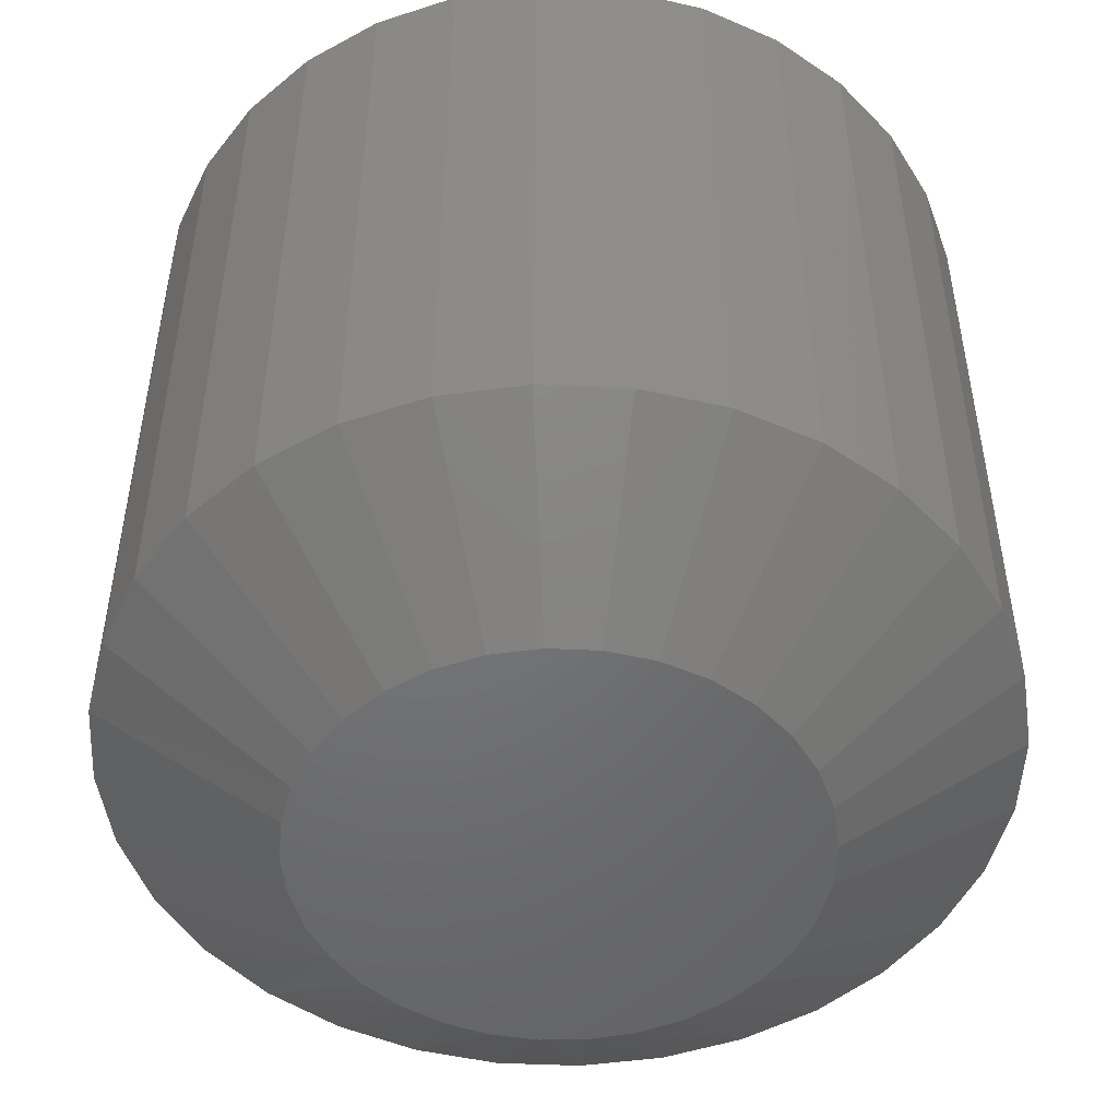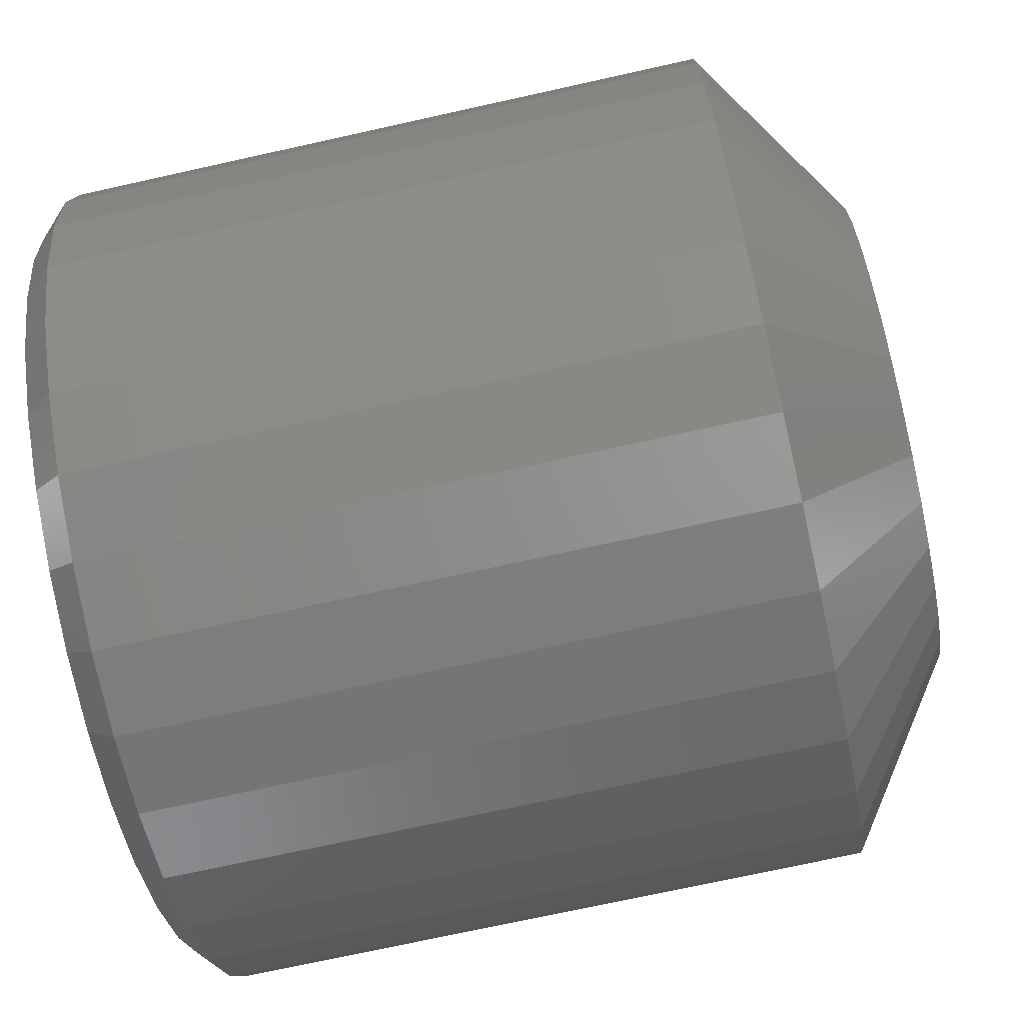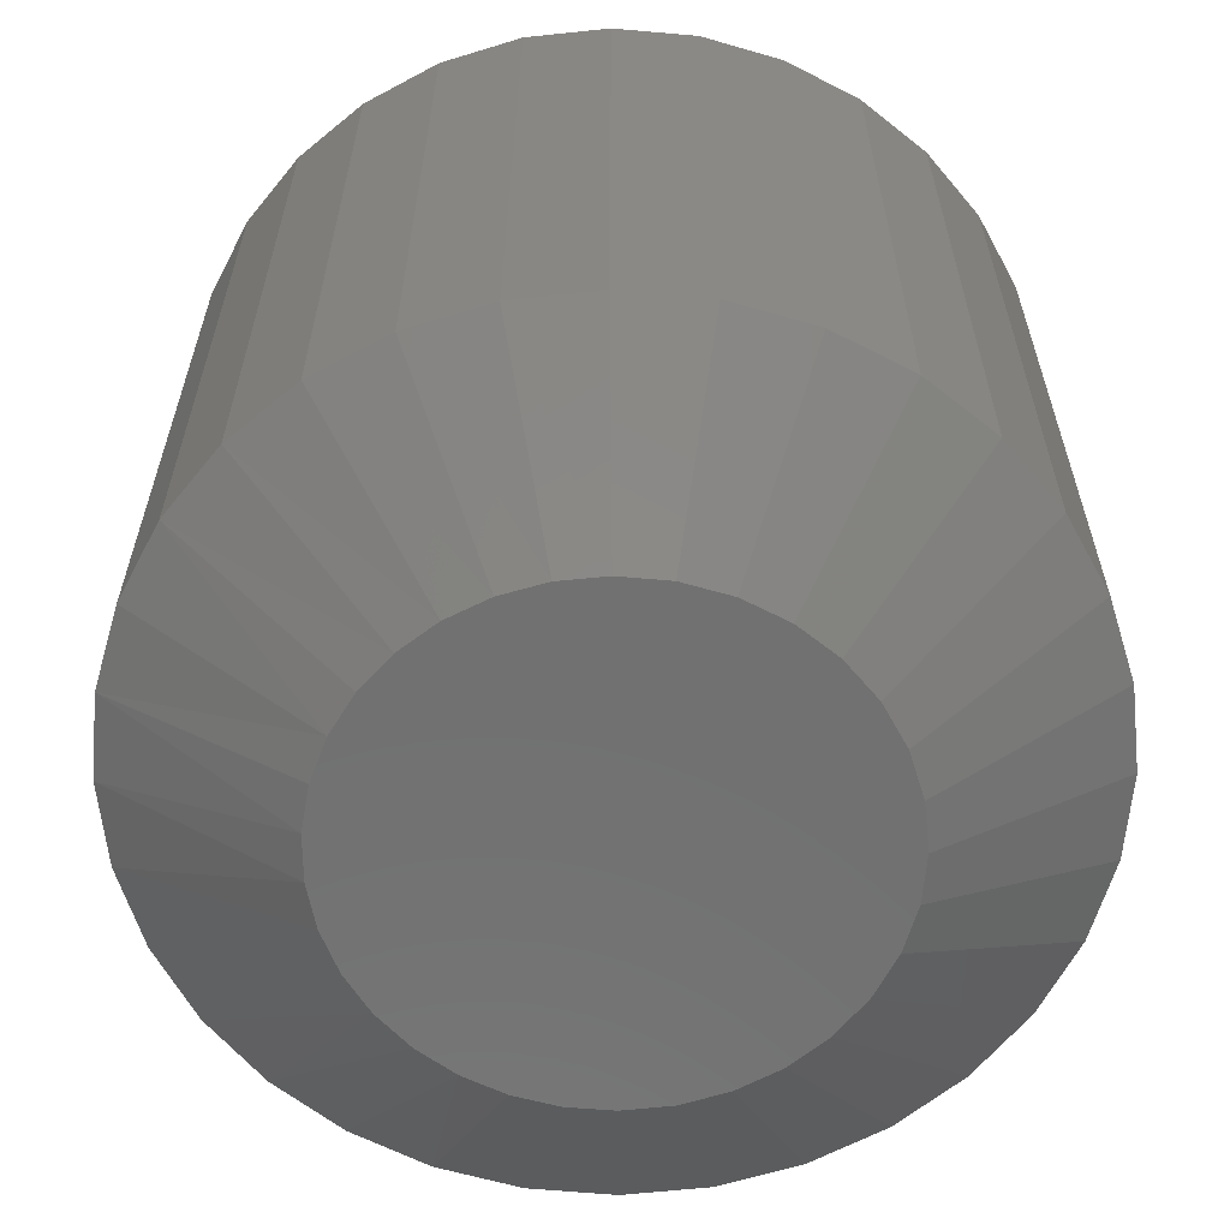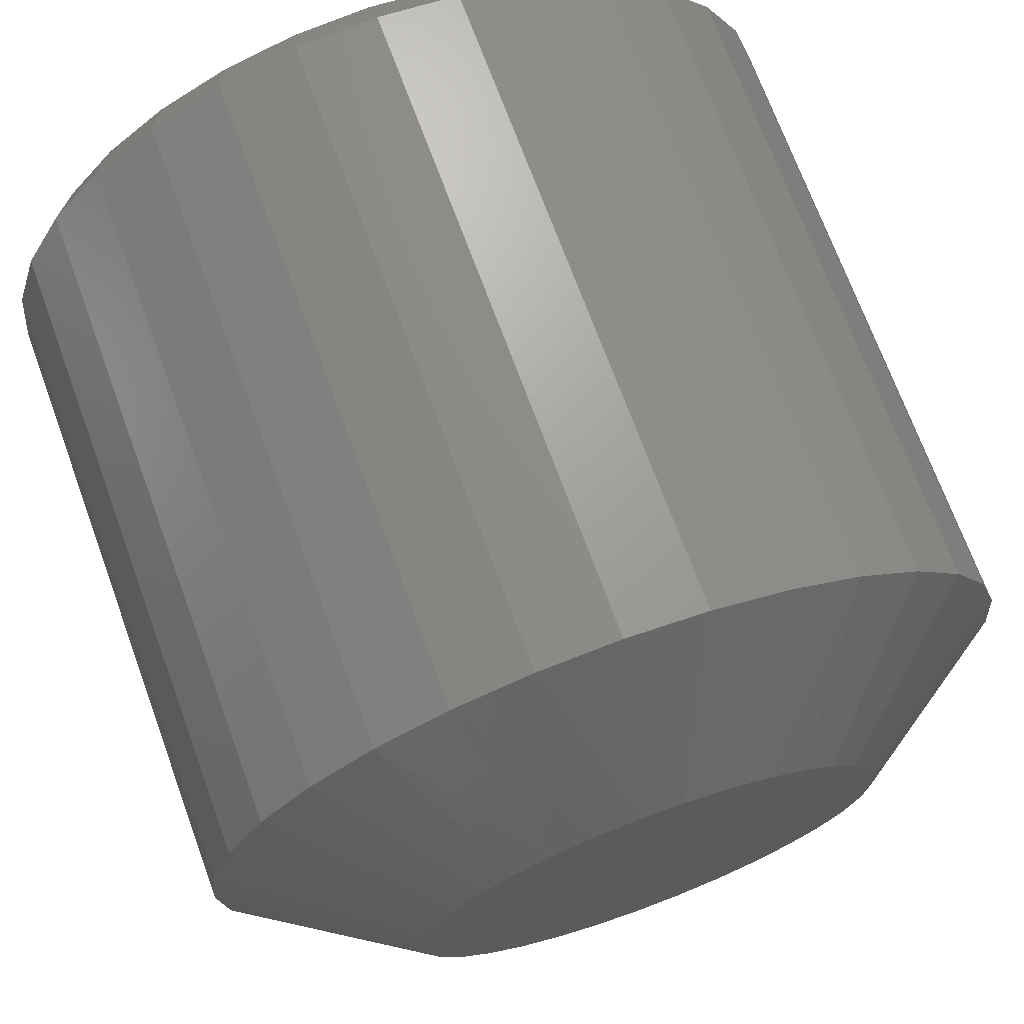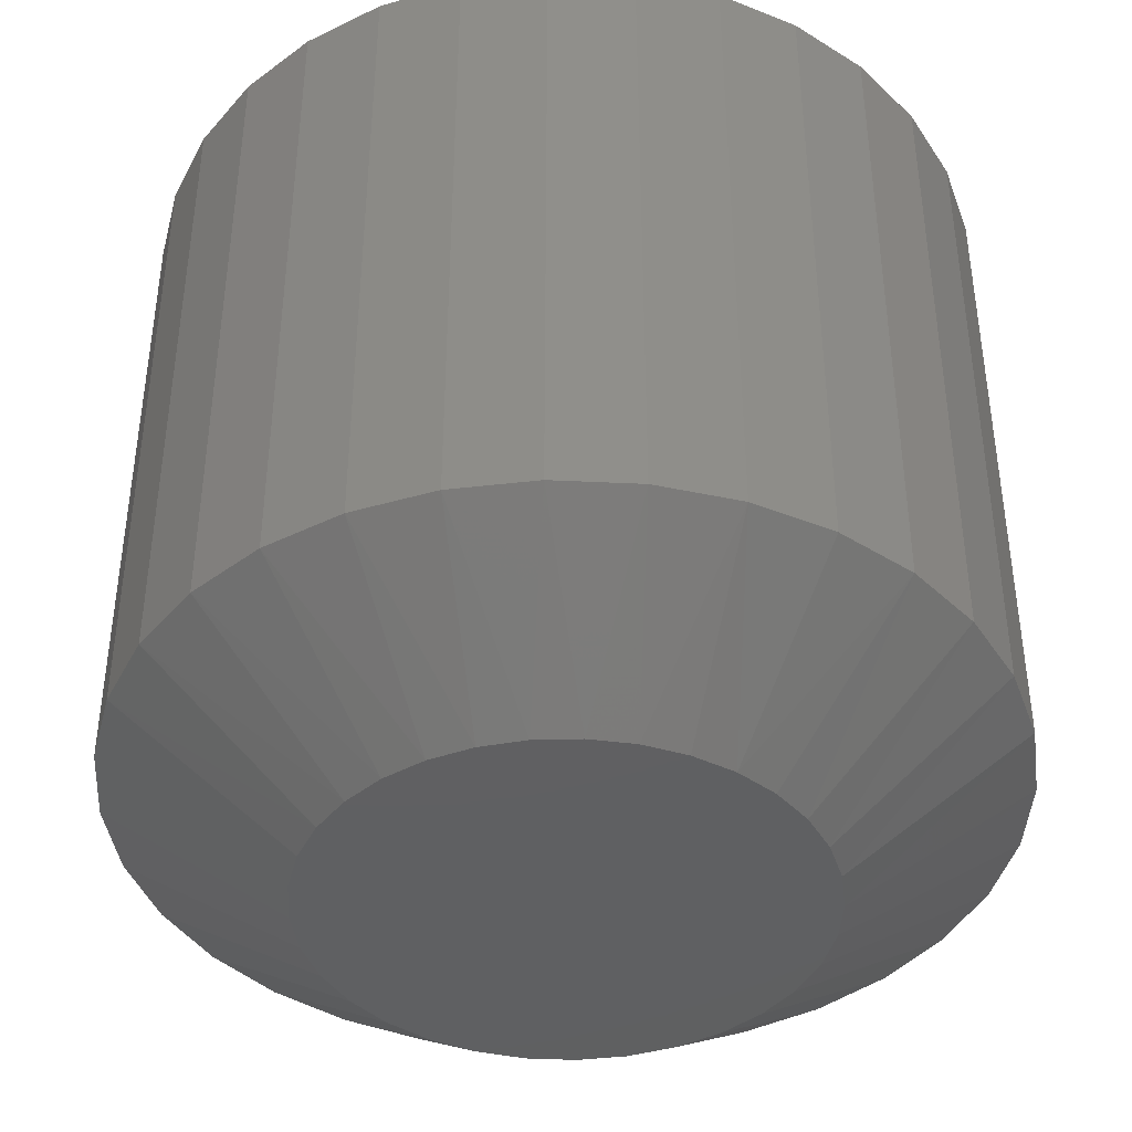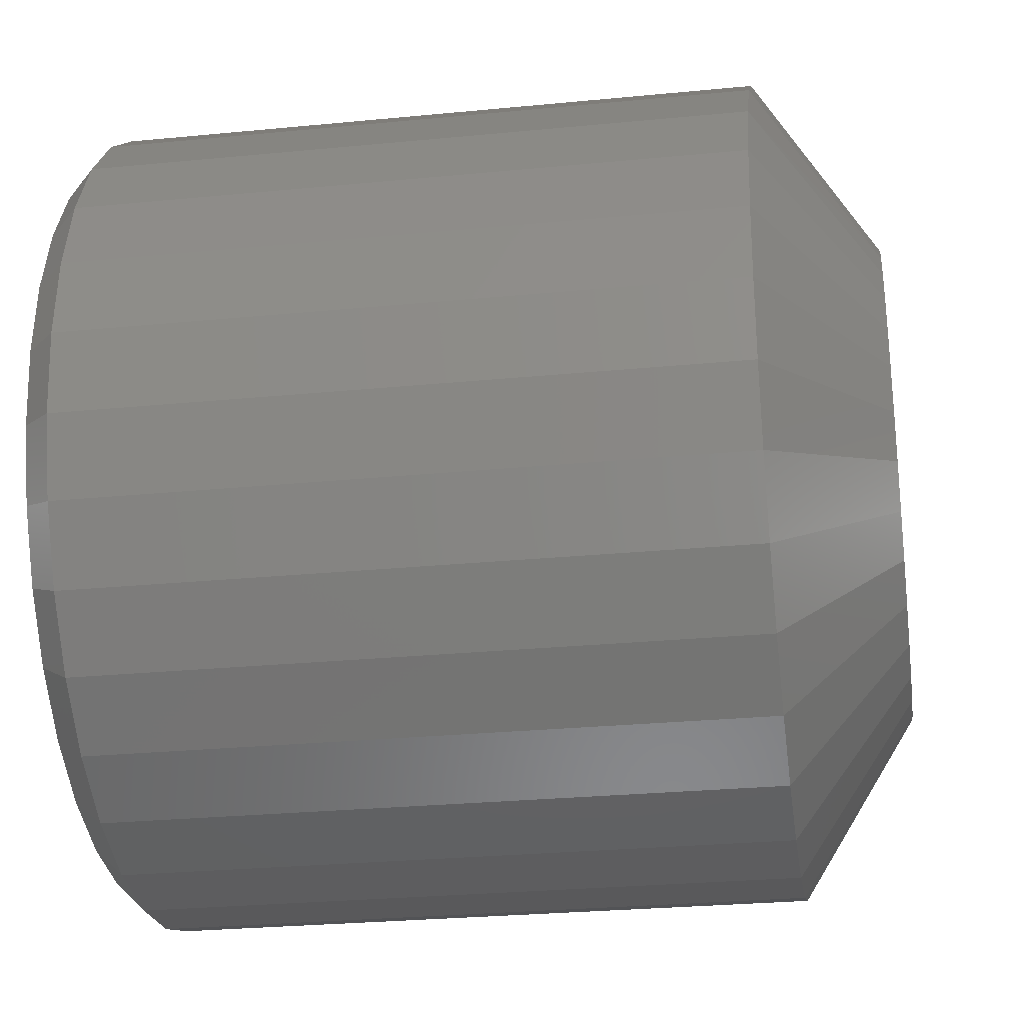
<metadata>
{"format":"stl","ext":"stl","renderer":"f3d","projection":"perspective","resolution":1024,"background":"white","views":[{"elev":-50.0,"azim":149.1,"up":"+Y"},{"elev":-72.2,"azim":-77.5,"up":"+Z"},{"elev":-62.4,"azim":90.5,"up":"+Y"},{"elev":70.6,"azim":-20.1,"up":"+Z"},{"elev":-41.6,"azim":-8.9,"up":"+Y"},{"elev":-27.6,"azim":-81.5,"up":"+Z"}]}
</metadata>
<code>
# stl→obj: 129 verts, 254 faces
v 0.1184 -0.007812 -1.784e-16
v 0.1184 -0.1797 -8.025e-17
v 0.1163 -0.007812 -0.02156
v 0.1163 -0.1797 -0.02156
v 0.11 -0.007812 -0.0423
v 0.11 -0.1797 -0.0423
v 0.09979 -0.007812 -0.06141
v 0.09979 -0.1797 -0.06141
v 0.08605 -0.007812 -0.07815
v 0.08605 -0.1797 -0.07815
v 0.0693 -0.007812 -0.0919
v 0.0693 -0.1797 -0.0919
v 0.05019 -0.007812 -0.1021
v 0.05019 -0.1797 -0.1021
v 0.02946 -0.007812 -0.1084
v 0.02946 -0.1797 -0.1084
v 0.007895 -0.007812 -0.1105
v 0.007895 -0.1797 -0.1105
v -0.01367 -0.007812 -0.1084
v -0.01367 -0.1797 -0.1084
v -0.0344 -0.007812 -0.1021
v -0.0344 -0.1797 -0.1021
v -0.05351 -0.007812 -0.0919
v -0.05351 -0.1797 -0.0919
v -0.07026 -0.007812 -0.07815
v -0.07026 -0.1797 -0.07815
v -0.084 -0.007812 -0.06141
v -0.084 -0.1797 -0.06141
v -0.09422 -0.007812 -0.0423
v -0.09422 -0.1797 -0.0423
v -0.1005 -0.007812 -0.02156
v -0.1005 -0.1797 -0.02156
v -0.1026 -0.007812 -7.519e-17
v -0.1026 -0.1797 -7.519e-17
v -0.1005 -0.007812 0.02156
v -0.1005 -0.1797 0.02156
v -0.09422 -0.007812 0.0423
v -0.09422 -0.1797 0.0423
v -0.084 -0.007812 0.06141
v -0.084 -0.1797 0.06141
v -0.07026 -0.007812 0.07815
v -0.07026 -0.1797 0.07815
v -0.05351 -0.007812 0.0919
v -0.05351 -0.1797 0.0919
v -0.0344 -0.007812 0.1021
v -0.0344 -0.1797 0.1021
v -0.01367 -0.007812 0.1084
v -0.01367 -0.1797 0.1084
v 0.007895 -0.007812 0.1105
v 0.007895 -0.1797 0.1105
v 0.02946 -0.007812 0.1084
v 0.02946 -0.1797 0.1084
v 0.05019 -0.007812 0.1021
v 0.05019 -0.1797 0.1021
v 0.0693 -0.007812 0.0919
v 0.0693 -0.1797 0.0919
v 0.08605 -0.007812 0.07815
v 0.08605 -0.1797 0.07815
v 0.09979 -0.007812 0.06141
v 0.09979 -0.1797 0.06141
v 0.11 -0.007812 0.0423
v 0.11 -0.1797 0.0423
v 0.1163 -0.007812 0.02156
v 0.1163 -0.1797 0.02156
v 0.01377 -0.2109 0.06338
v 0.002022 -0.2109 0.06338
v -0.009524 -0.2109 0.06122
v 0.02531 -0.2109 0.06122
v -0.02048 -0.2109 0.05698
v 0.03627 -0.2109 0.05698
v -0.03046 -0.2109 0.05079
v 0.04625 -0.2109 0.05079
v -0.03914 -0.2109 0.04288
v 0.05493 -0.2109 0.04288
v -0.04622 -0.2109 0.03351
v 0.06201 -0.2109 0.03351
v -0.05146 -0.2109 0.02299
v 0.06725 -0.2109 0.02299
v 0.06082 -0.2109 -0.03536
v -0.03711 -0.2109 -0.04501
v 0.0529 -0.2109 -0.04501
v -0.02747 -0.2109 -0.05292
v 0.04326 -0.2109 -0.05292
v -0.01646 -0.2109 -0.05881
v 0.03225 -0.2109 -0.05881
v -0.004523 -0.2109 -0.06243
v 0.02031 -0.2109 -0.06243
v 0.007895 -0.2109 -0.06365
v 0.07046 -0.2109 0.0117
v -0.05467 -0.2109 0.0117
v 0.07155 -0.2109 -9.938e-17
v -0.05576 -0.2109 -4.622e-08
v 0.07032 -0.2109 -0.01242
v -0.05453 -0.2109 -0.01242
v 0.0667 -0.2109 -0.02436
v -0.05091 -0.2109 -0.02436
v -0.04503 -0.2109 -0.03536
v 0.007895 8.414e-17 0.1027
v 0.02793 8.637e-17 0.1007
v -0.01214 8.192e-17 0.1007
v -0.03141 7.978e-17 0.0949
v 0.0472 8.851e-17 0.0949
v -0.04917 7.781e-17 0.0854
v 0.06496 9.048e-17 0.0854
v 0.0472 8.851e-17 -0.0949
v -0.03141 7.978e-17 -0.0949
v 0.06496 9.048e-17 -0.0854
v -0.01214 8.192e-17 -0.1007
v 0.02793 8.637e-17 -0.1007
v 0.007895 8.414e-17 -0.1027
v -0.04917 7.781e-17 -0.0854
v -0.06473 7.608e-17 -0.07263
v 0.08052 9.221e-17 -0.07263
v -0.07751 7.466e-17 -0.05706
v 0.0933 9.362e-17 -0.05706
v -0.087 7.361e-17 -0.03931
v 0.1028 9.468e-17 -0.03931
v -0.09285 7.296e-17 -0.02004
v 0.1086 9.533e-17 -0.02004
v -0.09482 7.274e-17 -2.304e-16
v 0.1106 9.555e-17 -7.011e-18
v -0.09285 7.296e-17 0.02004
v 0.1086 9.533e-17 0.02004
v -0.087 7.361e-17 0.03931
v 0.1028 9.468e-17 0.03931
v -0.07751 7.466e-17 0.05706
v 0.0933 9.362e-17 0.05706
v -0.06473 7.608e-17 0.07263
v 0.08052 9.221e-17 0.07263
f 1 2 3
f 3 2 4
f 3 4 5
f 5 4 6
f 5 6 7
f 7 6 8
f 7 8 9
f 9 8 10
f 9 10 11
f 11 10 12
f 11 12 13
f 13 12 14
f 13 14 15
f 15 14 16
f 15 16 17
f 17 16 18
f 17 18 19
f 19 18 20
f 19 20 21
f 21 20 22
f 21 22 23
f 23 22 24
f 23 24 25
f 25 24 26
f 25 26 27
f 27 26 28
f 27 28 29
f 29 28 30
f 29 30 31
f 31 30 32
f 31 32 33
f 33 32 34
f 33 34 35
f 35 34 36
f 35 36 37
f 37 36 38
f 37 38 39
f 39 38 40
f 39 40 41
f 41 40 42
f 41 42 43
f 43 42 44
f 43 44 45
f 45 44 46
f 45 46 47
f 47 46 48
f 47 48 49
f 49 48 50
f 49 50 51
f 51 50 52
f 51 52 53
f 53 52 54
f 53 54 55
f 55 54 56
f 55 56 57
f 57 56 58
f 57 58 59
f 59 58 60
f 59 60 61
f 61 60 62
f 61 62 63
f 63 62 64
f 63 64 1
f 1 64 2
f 65 66 67
f 65 67 68
f 68 67 69
f 68 69 70
f 70 69 71
f 70 71 72
f 72 71 73
f 72 73 74
f 74 73 75
f 74 75 76
f 76 75 77
f 76 77 78
f 79 80 81
f 81 80 82
f 81 82 83
f 83 82 84
f 83 84 85
f 85 84 86
f 85 86 87
f 87 86 88
f 78 77 89
f 89 77 90
f 89 90 91
f 91 90 92
f 91 92 93
f 93 92 94
f 93 94 95
f 95 94 96
f 95 96 79
f 79 96 97
f 79 97 80
f 80 24 82
f 16 14 87
f 87 14 85
f 6 79 8
f 79 6 95
f 95 6 4
f 95 4 93
f 93 4 2
f 93 2 91
f 96 28 97
f 28 96 30
f 30 96 94
f 30 94 32
f 32 94 92
f 32 92 34
f 24 80 26
f 26 80 97
f 26 97 28
f 20 84 22
f 22 84 82
f 22 82 24
f 84 20 86
f 86 20 18
f 86 18 88
f 88 18 16
f 88 16 87
f 10 83 12
f 12 83 85
f 12 85 14
f 83 10 81
f 81 10 8
f 81 8 79
f 54 52 70
f 70 56 54
f 52 50 65
f 68 52 65
f 68 70 52
f 48 46 67
f 66 48 67
f 66 50 48
f 65 50 66
f 44 42 71
f 69 44 71
f 69 46 44
f 67 46 69
f 71 42 73
f 73 42 40
f 73 40 75
f 75 40 38
f 75 38 77
f 77 38 36
f 77 36 90
f 90 36 34
f 90 34 92
f 78 60 76
f 60 78 62
f 62 78 89
f 62 89 64
f 64 89 91
f 64 91 2
f 70 72 56
f 56 72 74
f 56 74 58
f 58 74 76
f 58 76 60
f 98 99 100
f 101 100 99
f 102 101 99
f 103 101 102
f 104 103 102
f 105 106 107
f 108 106 105
f 109 108 105
f 110 108 109
f 106 111 107
f 107 111 112
f 107 112 113
f 113 112 114
f 113 114 115
f 115 114 116
f 115 116 117
f 117 116 118
f 117 118 119
f 119 118 120
f 119 120 121
f 121 120 122
f 121 122 123
f 123 122 124
f 123 124 125
f 125 124 126
f 125 126 127
f 127 126 128
f 127 128 129
f 129 128 103
f 129 103 104
f 120 31 33
f 120 118 31
f 1 119 121
f 1 3 119
f 116 29 31
f 116 31 118
f 114 25 27
f 27 29 114
f 114 29 116
f 106 21 23
f 106 23 111
f 23 112 111
f 108 17 19
f 19 21 108
f 108 21 106
f 105 13 15
f 105 15 109
f 15 110 109
f 107 9 11
f 11 13 107
f 107 13 105
f 117 5 7
f 117 7 115
f 7 113 115
f 3 5 119
f 119 5 117
f 25 114 112
f 112 23 25
f 17 108 110
f 110 15 17
f 9 107 113
f 113 7 9
f 121 63 1
f 121 123 63
f 33 122 120
f 33 35 122
f 125 61 63
f 125 63 123
f 127 57 59
f 59 61 127
f 127 61 125
f 102 53 55
f 102 55 104
f 55 129 104
f 99 49 51
f 51 53 99
f 99 53 102
f 101 45 47
f 101 47 100
f 47 98 100
f 103 41 43
f 43 45 103
f 103 45 101
f 124 37 39
f 124 39 126
f 39 128 126
f 35 37 122
f 122 37 124
f 57 127 129
f 129 55 57
f 49 99 98
f 98 47 49
f 41 103 128
f 128 39 41

</code>
